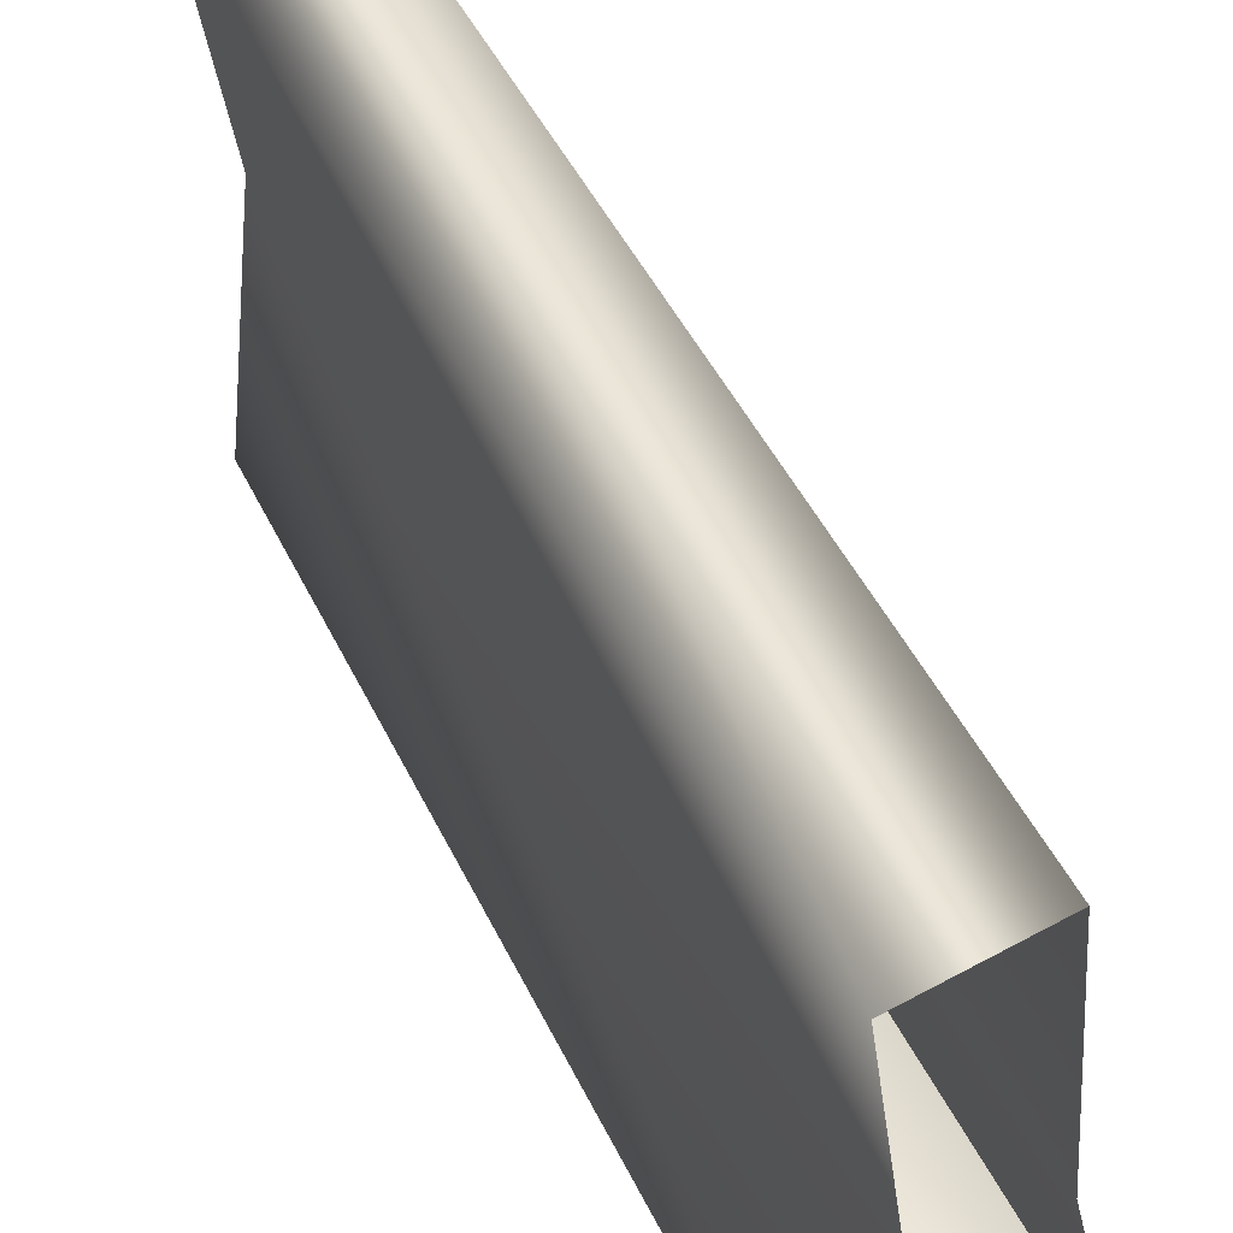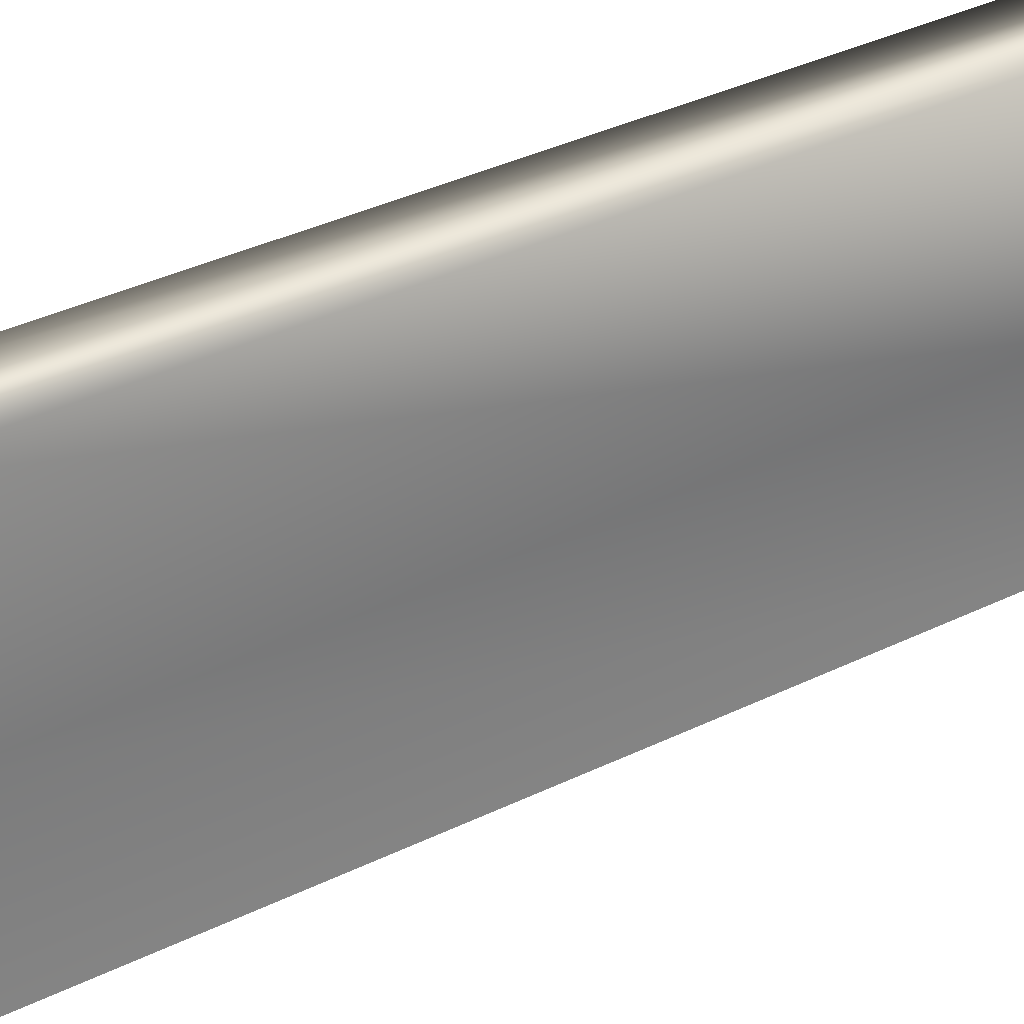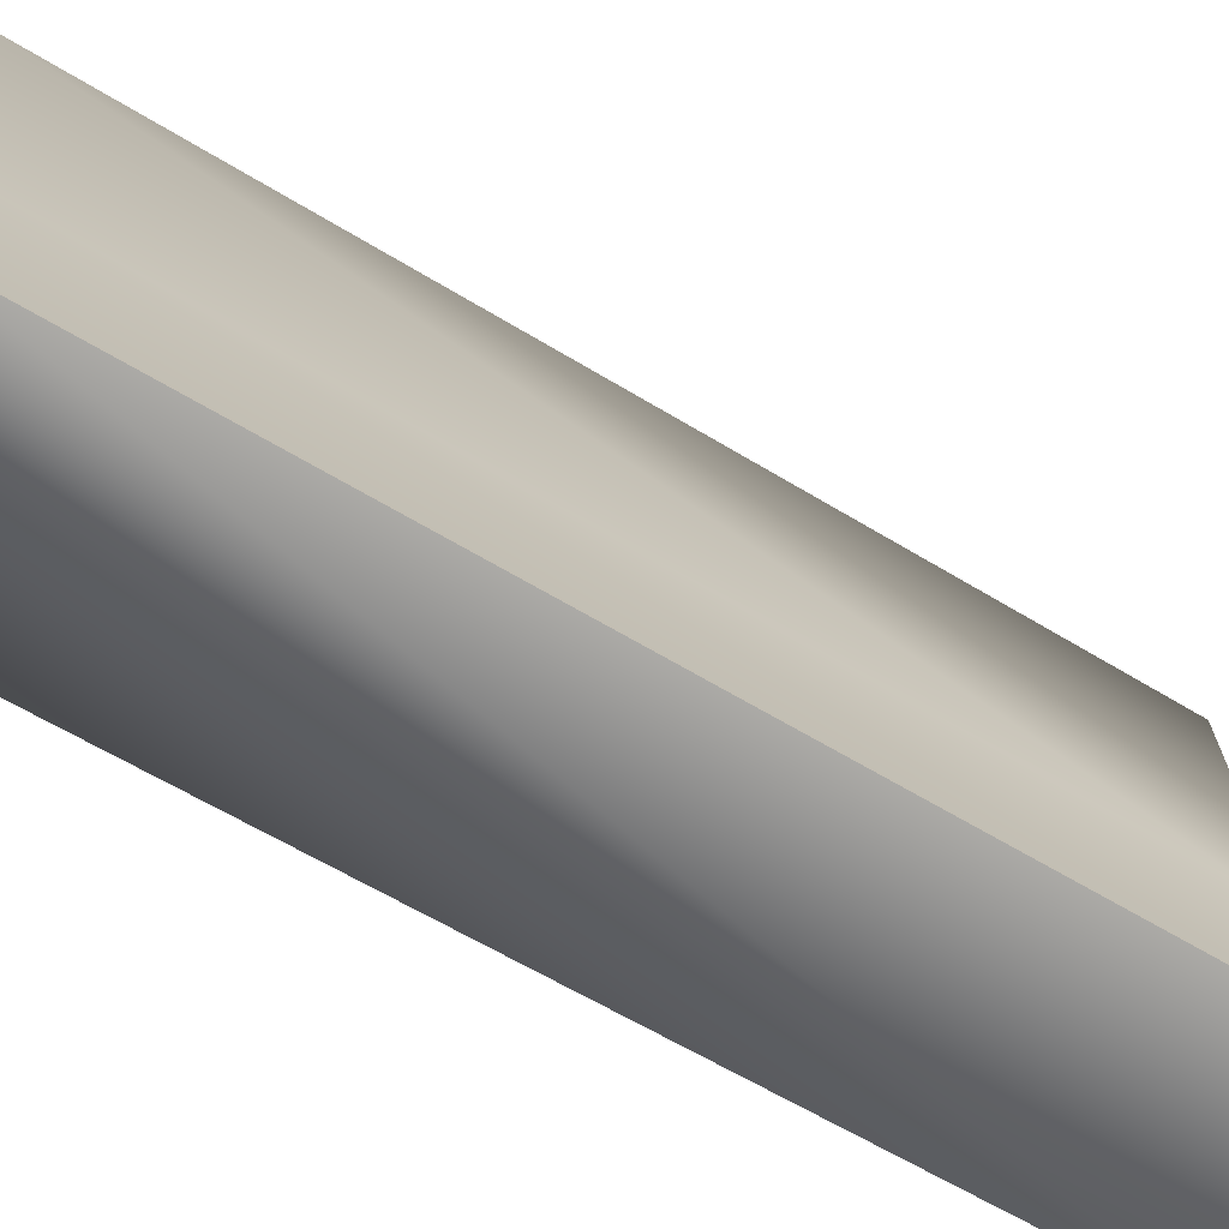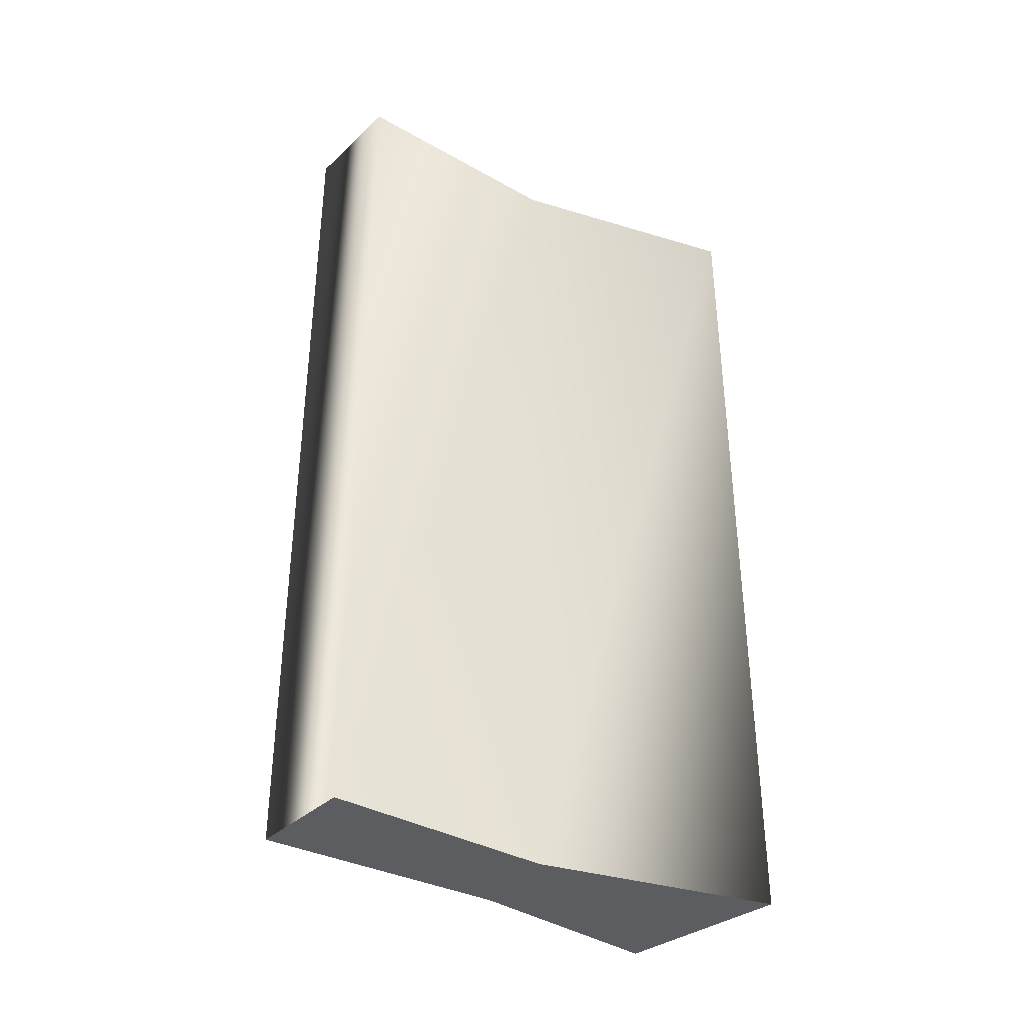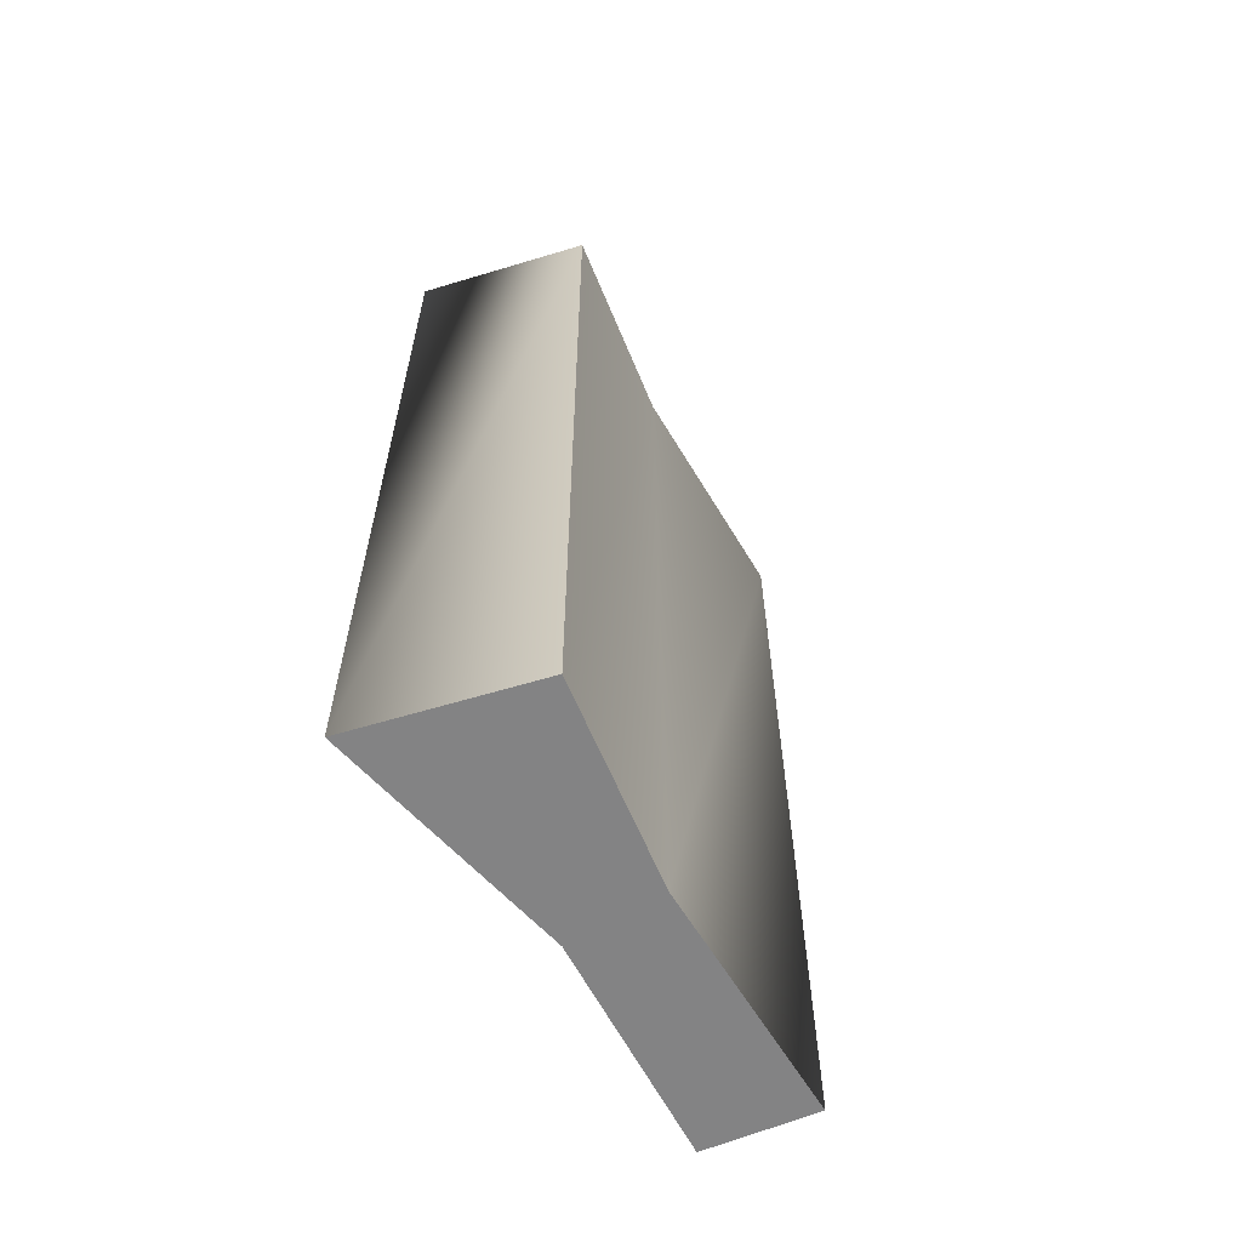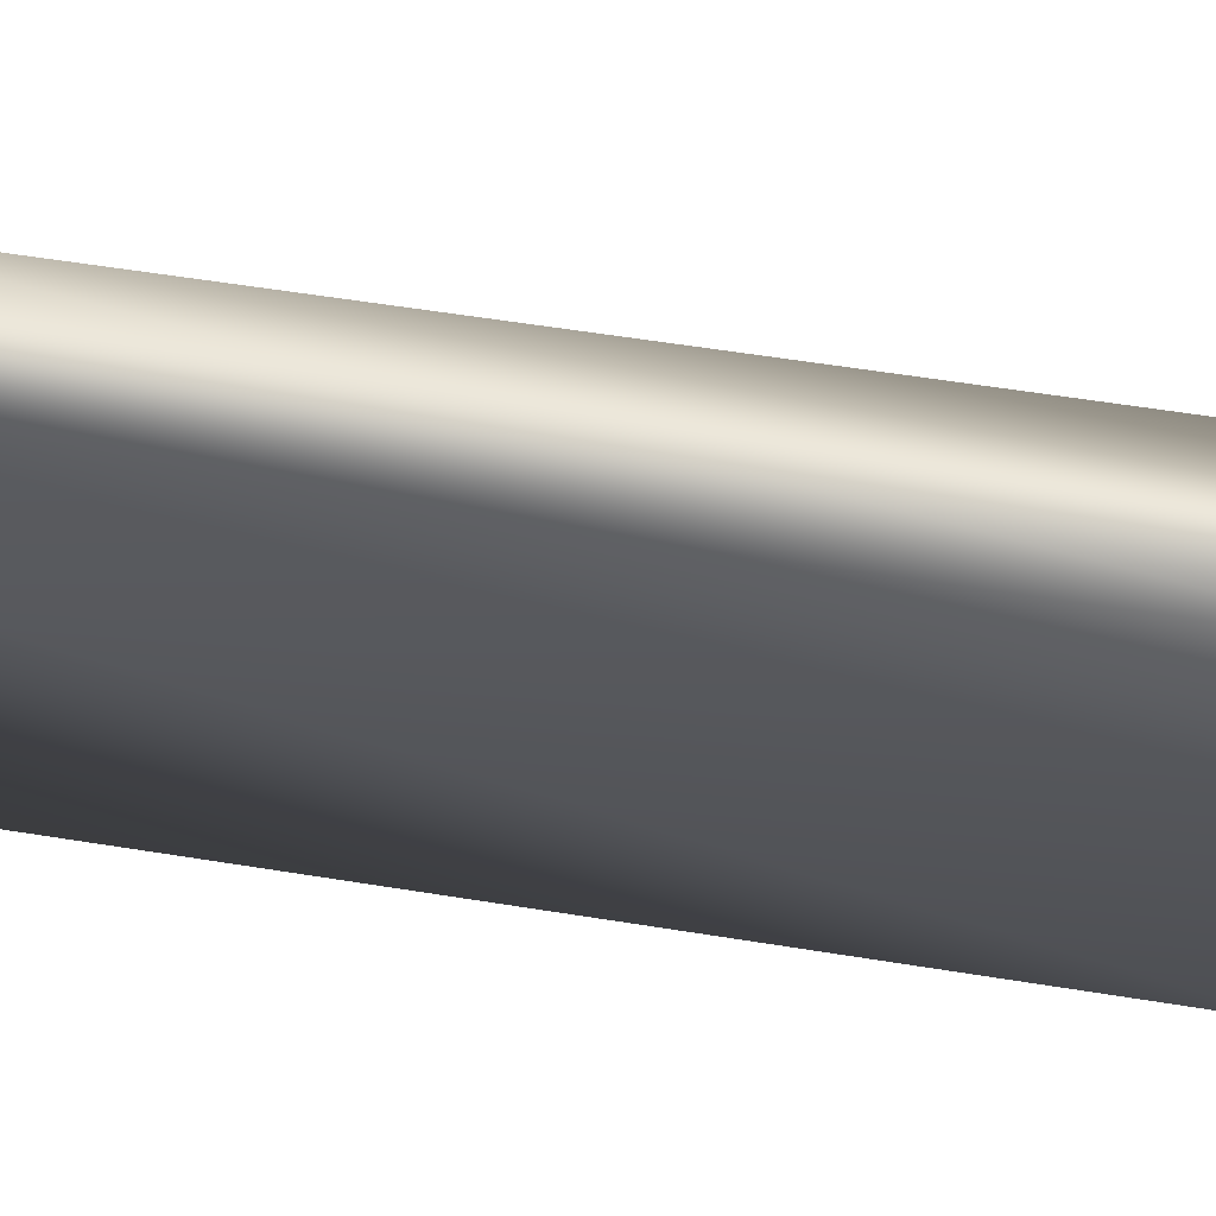
<metadata>
{"format":"obj","ext":"obj","renderer":"f3d","projection":"perspective","resolution":1024,"background":"white","views":[{"elev":47.3,"azim":-24.8,"up":"+Y"},{"elev":44.4,"azim":61.6,"up":"+Y"},{"elev":-59.9,"azim":57.7,"up":"+Y"},{"elev":-36.7,"azim":-117.9,"up":"+Z"},{"elev":-61.2,"azim":35.5,"up":"+Z"},{"elev":60.1,"azim":-80.7,"up":"+Y"}]}
</metadata>
<code>
g Drawn Mesh
v -9.346 -3.547 0
v -9.599 -2.464 0
v -9.712 -1.115 0
v -10.3 -1.242 0
v -10.12 -2.492 0
v -10.27 -3.856 0
v -9.346 -3.547 5
v -9.346 -3.547 0
v -9.599 -2.464 5
v -9.599 -2.464 0
v -9.712 -1.115 5
v -9.712 -1.115 0
v -10.3 -1.242 5
v -10.3 -1.242 0
v -10.12 -2.492 5
v -10.12 -2.492 0
v -10.27 -3.856 5
v -10.27 -3.856 0
v -9.346 -3.547 5
v -9.346 -3.547 0
f 6 5 2
f 2 5 4
f 2 4 3
f 6 2 1
f 7 8 9
f 10 9 8
f 9 10 11
f 12 11 10
f 11 12 13
f 14 13 12
f 13 14 15
f 16 15 14
f 15 16 17
f 18 17 16
f 17 18 19
f 20 19 18
f 7 7 7
f 7 7 7

</code>
